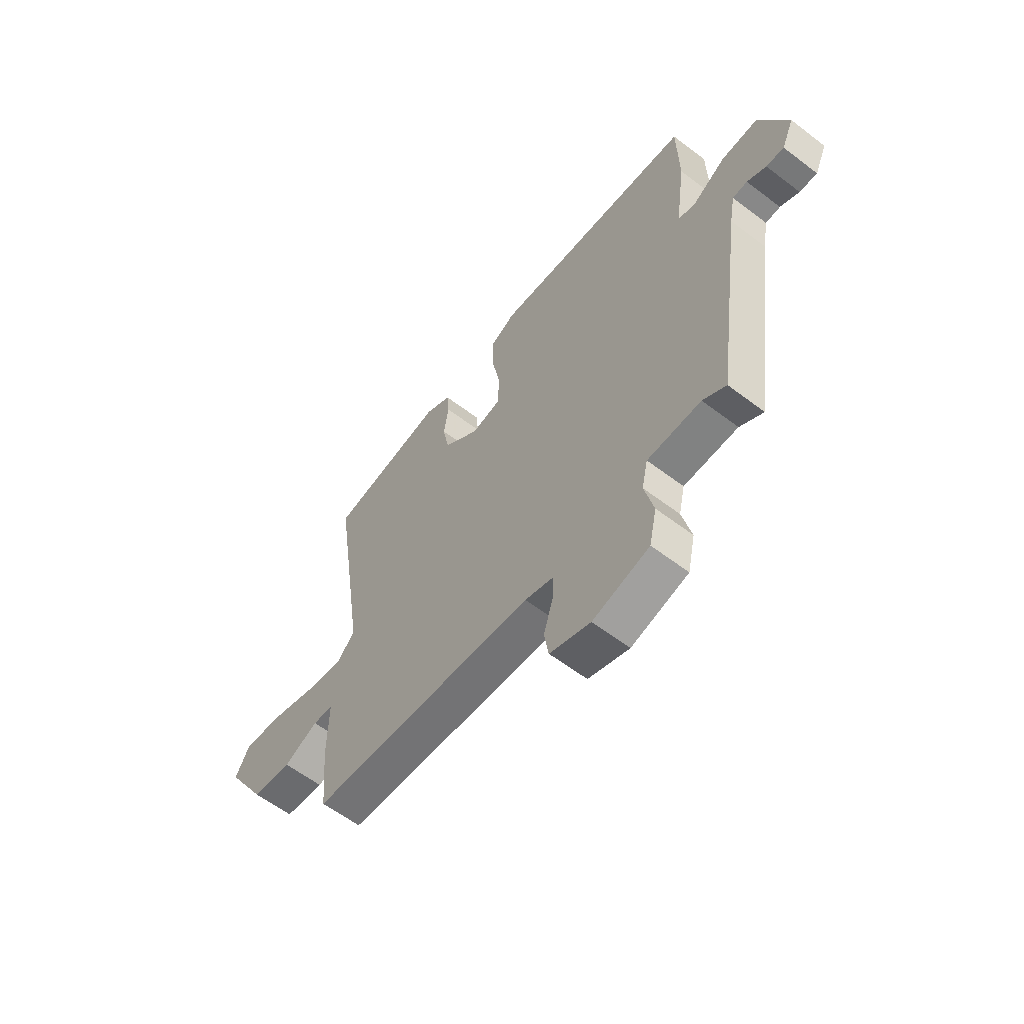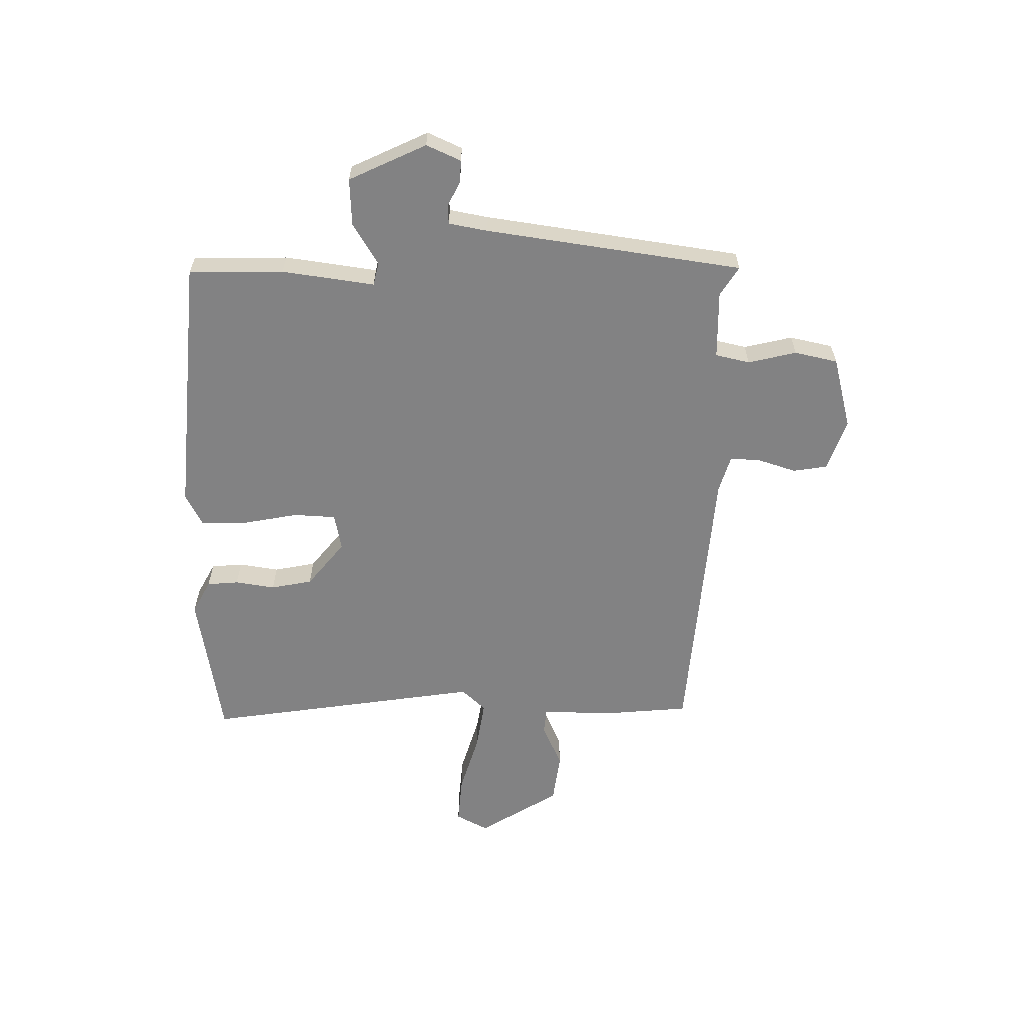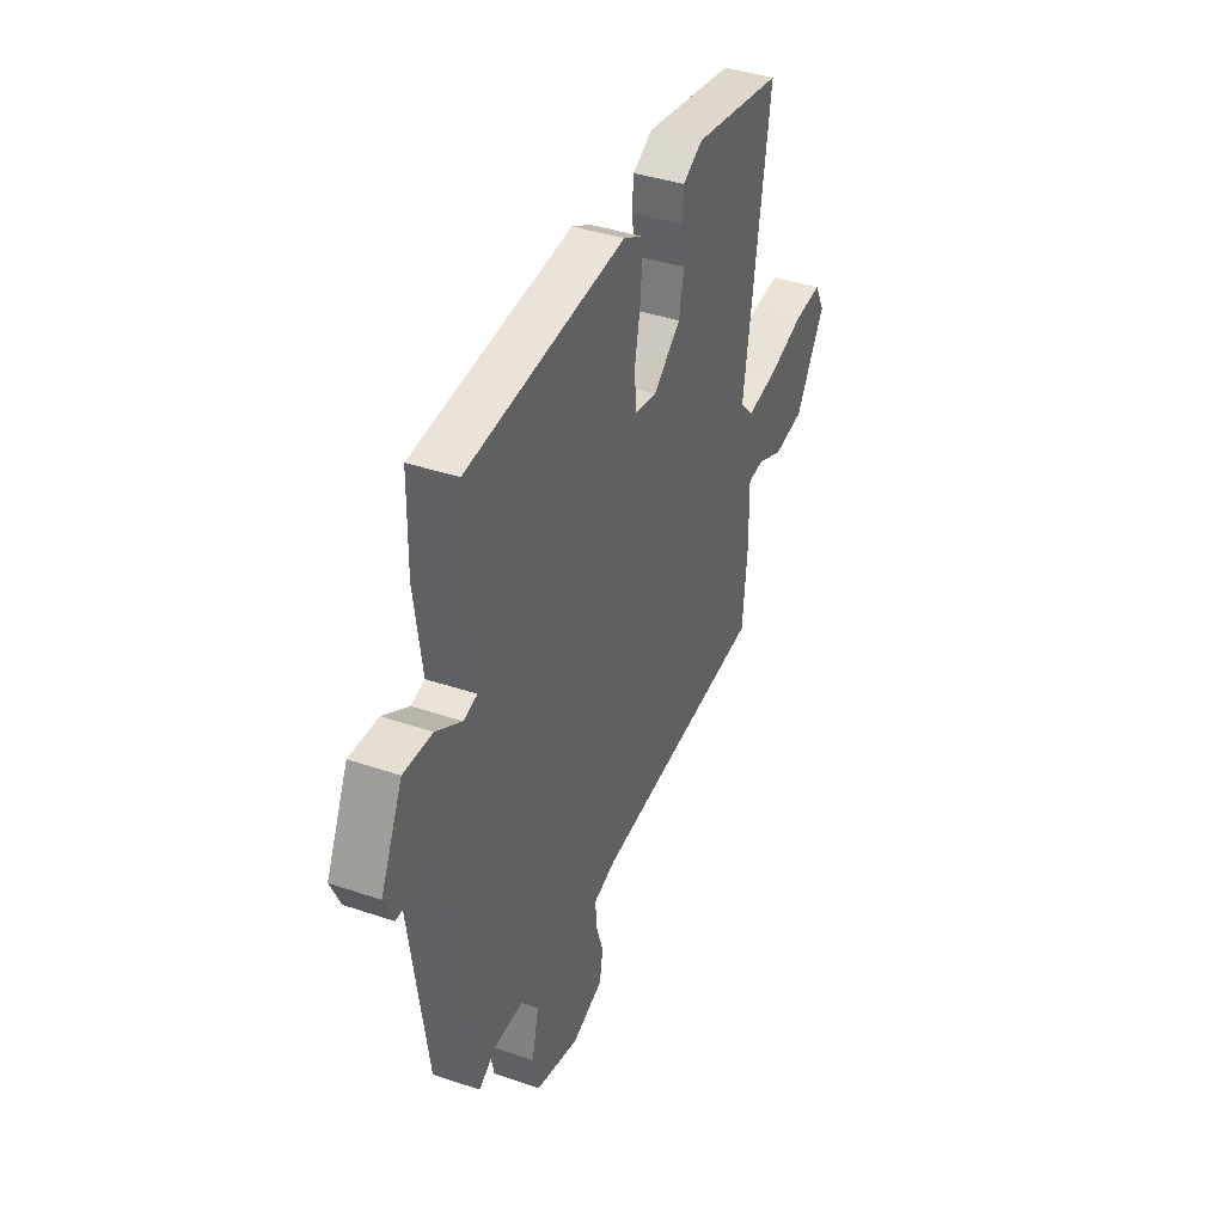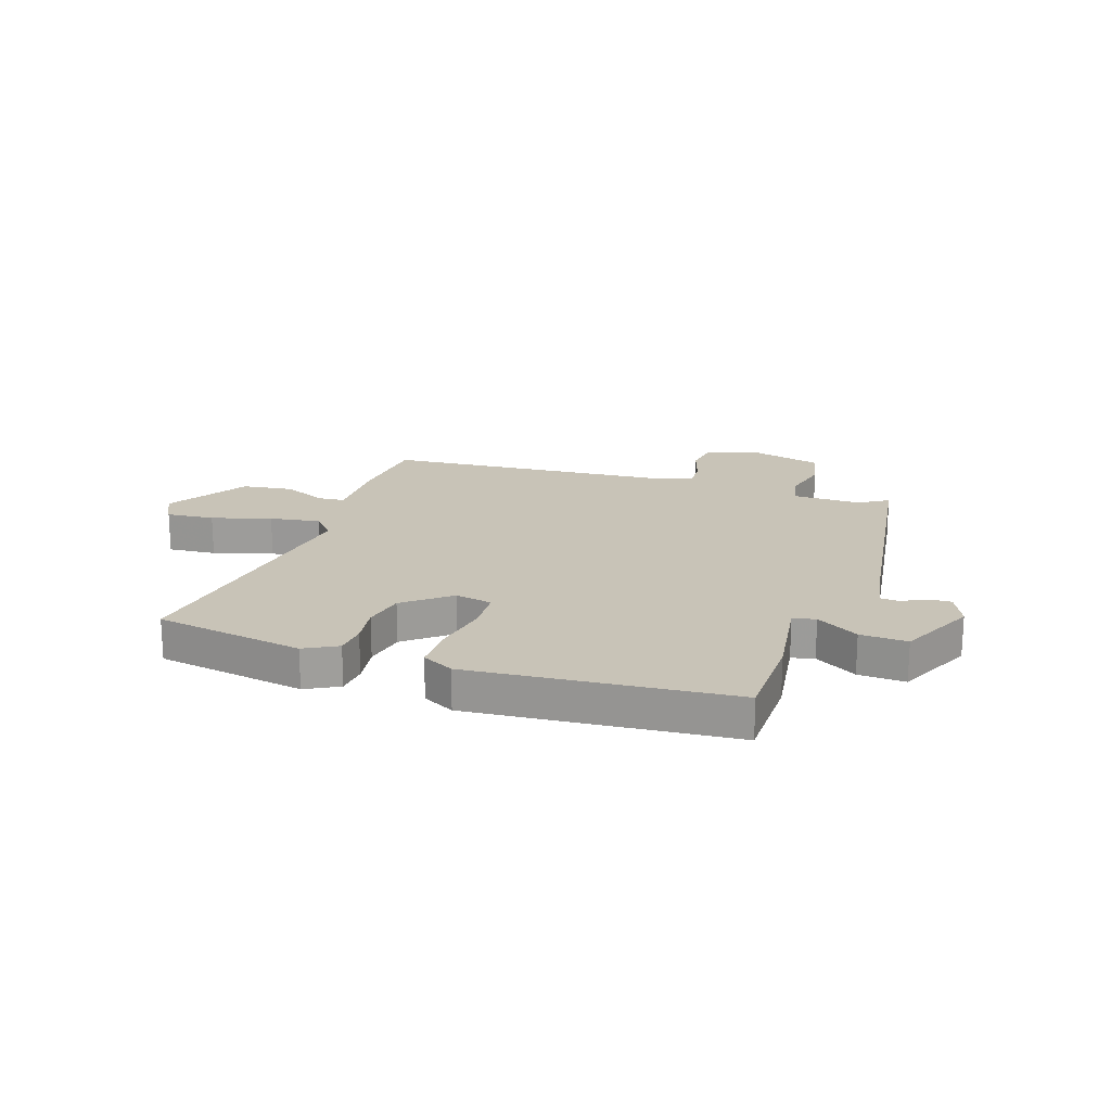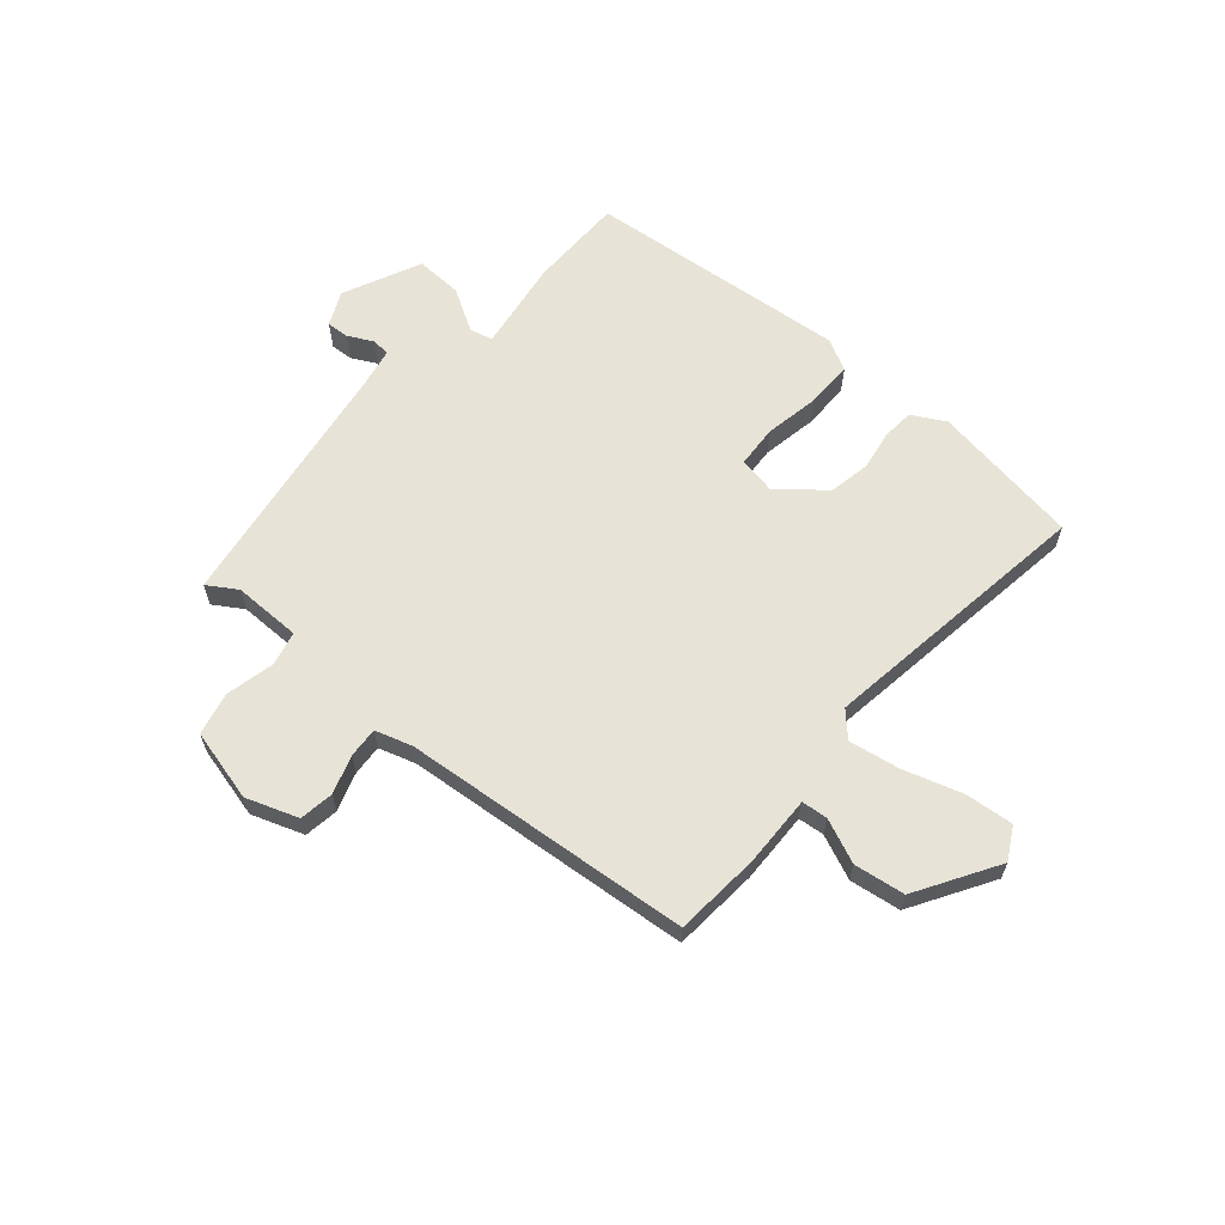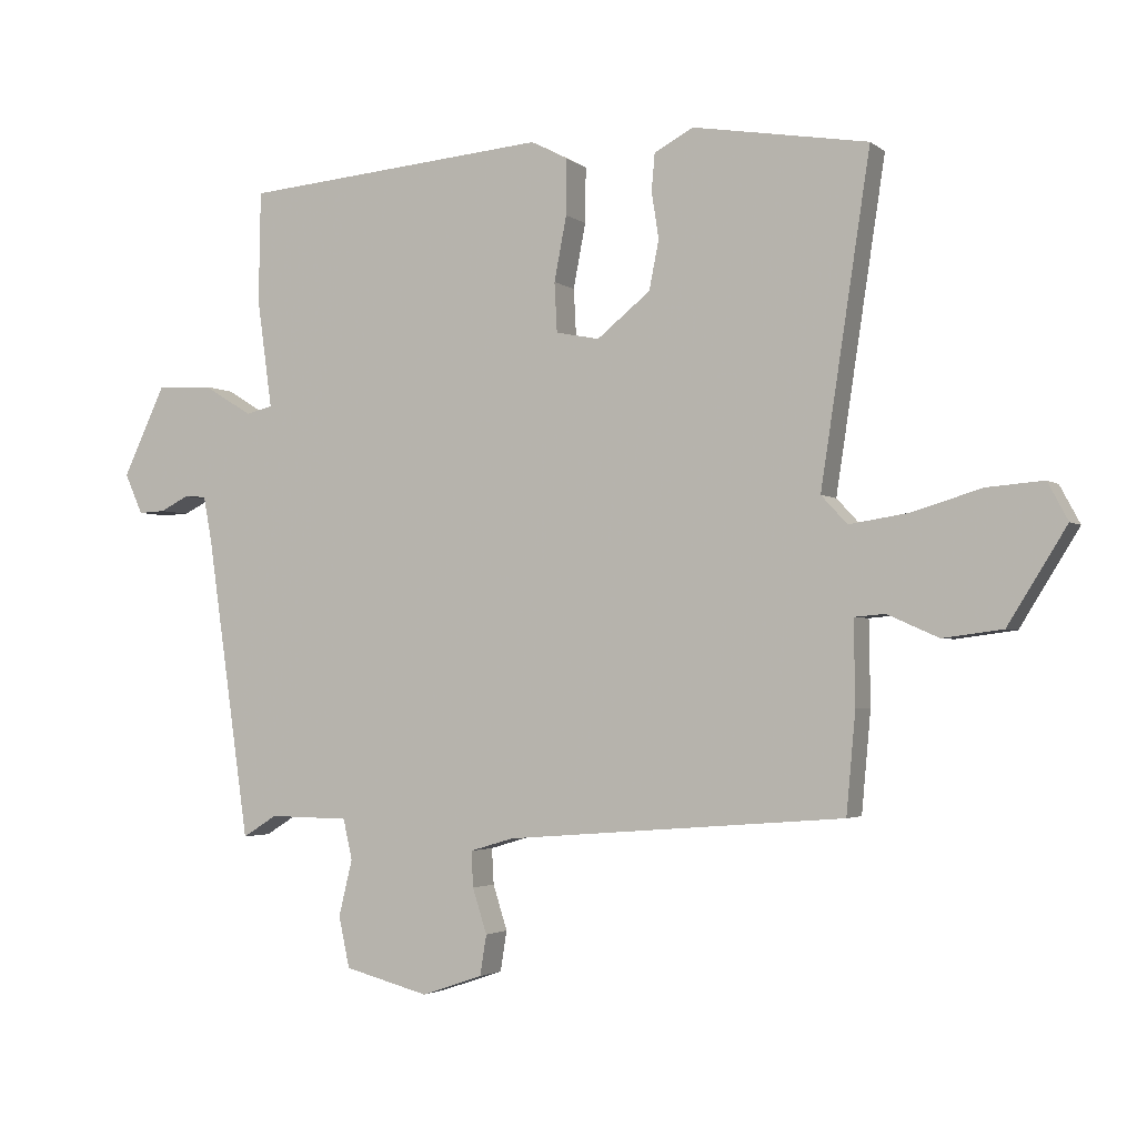
<metadata>
{"format":"obj","ext":"obj","renderer":"f3d","projection":"perspective","resolution":1024,"background":"white","views":[{"elev":-59.8,"azim":52.0,"up":"+Z"},{"elev":-60.8,"azim":89.2,"up":"+Y"},{"elev":39.6,"azim":112.9,"up":"+Z"},{"elev":19.6,"azim":18.5,"up":"+Y"},{"elev":62.7,"azim":-139.9,"up":"+Y"},{"elev":-2.6,"azim":-155.6,"up":"+Z"}]}
</metadata>
<code>
v -0.511 0.07 -0.452
v -0.525 0.07 -0.298
v -0.523 0.07 -0.169
v -0.57 0.07 -0.165
v -0.649 0.07 -0.2
v -0.741 0.07 -0.188
v -0.831 0.07 -0.043
v -0.8 0.07 0.015
v -0.713 0.07 0.008
v -0.606 0.07 -0.024
v -0.515 0.07 -0.038
v -0.475 0.07 0.005
v -0.551 0.07 0.504
v -0.281 0.07 0.549
v -0.221 0.07 0.517
v -0.216 0.07 0.46
v -0.227 0.07 0.388
v -0.212 0.07 0.313
v -0.13 0.07 0.247
v -0.063 0.07 0.26
v -0.059 0.07 0.336
v -0.078 0.07 0.435
v -0.079 0.07 0.52
v -0.022 0.07 0.55
v 0.451 0.07 0.51
v 0.454 0.07 0.339
v 0.431 0.07 0.172
v 0.472 0.07 0.162
v 0.548 0.07 0.208
v 0.633 0.07 0.212
v 0.699 0.07 0.073
v 0.671 0.07 0.011
v 0.63 0.07 0.013
v 0.586 0.07 0.035
v 0.552 0.07 0.033
v 0.539 0.07 -0.037
v 0.473 0.07 -0.501
v 0.42 0.07 -0.468
v 0.297 0.07 -0.47
v 0.283 0.07 -0.532
v 0.304 0.07 -0.619
v 0.287 0.07 -0.697
v 0.157 0.07 -0.731
v 0.063 0.07 -0.699
v 0.053 0.07 -0.637
v 0.075 0.07 -0.568
v 0.078 0.07 -0.513
v 0.011 0.07 -0.493
v -0.511 0 -0.452
v -0.525 0 -0.298
v -0.523 0 -0.169
v -0.57 0 -0.165
v -0.649 0 -0.2
v -0.741 0 -0.188
v -0.831 0 -0.043
v -0.8 0 0.015
v -0.713 0 0.008
v -0.606 0 -0.024
v -0.515 0 -0.038
v -0.475 0 0.005
v -0.551 0 0.504
v -0.281 0 0.549
v -0.221 0 0.517
v -0.216 0 0.46
v -0.227 0 0.388
v -0.212 0 0.313
v -0.13 0 0.247
v -0.063 0 0.26
v -0.059 0 0.336
v -0.078 0 0.435
v -0.079 0 0.52
v -0.022 0 0.55
v 0.451 0 0.51
v 0.454 0 0.339
v 0.431 0 0.172
v 0.472 0 0.162
v 0.548 0 0.208
v 0.633 0 0.212
v 0.699 0 0.073
v 0.671 0 0.011
v 0.63 0 0.013
v 0.586 0 0.035
v 0.552 0 0.033
v 0.539 0 -0.037
v 0.473 0 -0.501
v 0.42 0 -0.468
v 0.297 0 -0.47
v 0.283 0 -0.532
v 0.304 0 -0.619
v 0.287 0 -0.697
v 0.157 0 -0.731
v 0.063 0 -0.699
v 0.053 0 -0.637
v 0.075 0 -0.568
v 0.078 0 -0.513
v 0.011 0 -0.493
f 43 44 45 46
f 43 46 47
f 40 41 42 43
f 39 40 43 47
f 36 37 38
f 35 36 38 39
f 31 32 33 34
f 31 34 35
f 28 29 30 31
f 27 28 31 35
f 24 25 26 27
f 21 22 23 24
f 20 21 24 27
f 19 20 27 35
f 14 15 16 17
f 12 13 14 17
f 12 17 18
f 7 8 9 10
f 7 10 11
f 4 5 6 7
f 3 4 7 11
f 48 1 2 3
f 48 3 11 12
f 19 35 39 47
f 19 47 48
f 12 18 19 48
f 94 93 92 91
f 95 94 91
f 91 90 89 88
f 95 91 88 87
f 86 85 84
f 87 86 84 83
f 82 81 80 79
f 83 82 79
f 79 78 77 76
f 83 79 76 75
f 75 74 73 72
f 72 71 70 69
f 75 72 69 68
f 83 75 68 67
f 65 64 63 62
f 65 62 61 60
f 66 65 60
f 58 57 56 55
f 59 58 55
f 55 54 53 52
f 59 55 52 51
f 51 50 49 96
f 60 59 51 96
f 95 87 83 67
f 96 95 67
f 96 67 66 60
f 1 49 50 2
f 2 50 51 3
f 3 51 52 4
f 4 52 53 5
f 5 53 54 6
f 6 54 55 7
f 7 55 56 8
f 8 56 57 9
f 9 57 58 10
f 10 58 59 11
f 11 59 60 12
f 12 60 61 13
f 13 61 62 14
f 14 62 63 15
f 15 63 64 16
f 16 64 65 17
f 17 65 66 18
f 18 66 67 19
f 19 67 68 20
f 20 68 69 21
f 21 69 70 22
f 22 70 71 23
f 23 71 72 24
f 24 72 73 25
f 25 73 74 26
f 26 74 75 27
f 27 75 76 28
f 28 76 77 29
f 29 77 78 30
f 30 78 79 31
f 31 79 80 32
f 32 80 81 33
f 33 81 82 34
f 34 82 83 35
f 35 83 84 36
f 36 84 85 37
f 37 85 86 38
f 38 86 87 39
f 39 87 88 40
f 40 88 89 41
f 41 89 90 42
f 42 90 91 43
f 43 91 92 44
f 44 92 93 45
f 45 93 94 46
f 46 94 95 47
f 47 95 96 48
f 48 96 49 1

</code>
